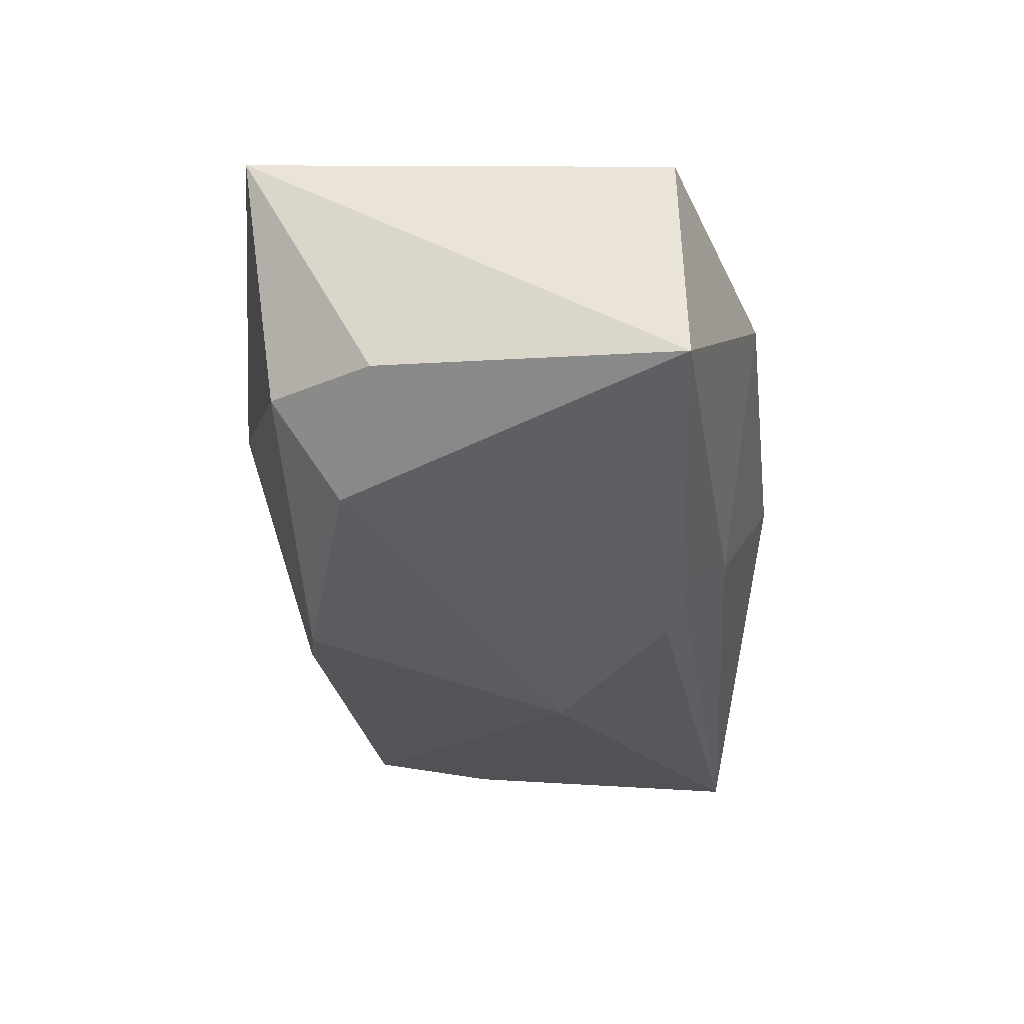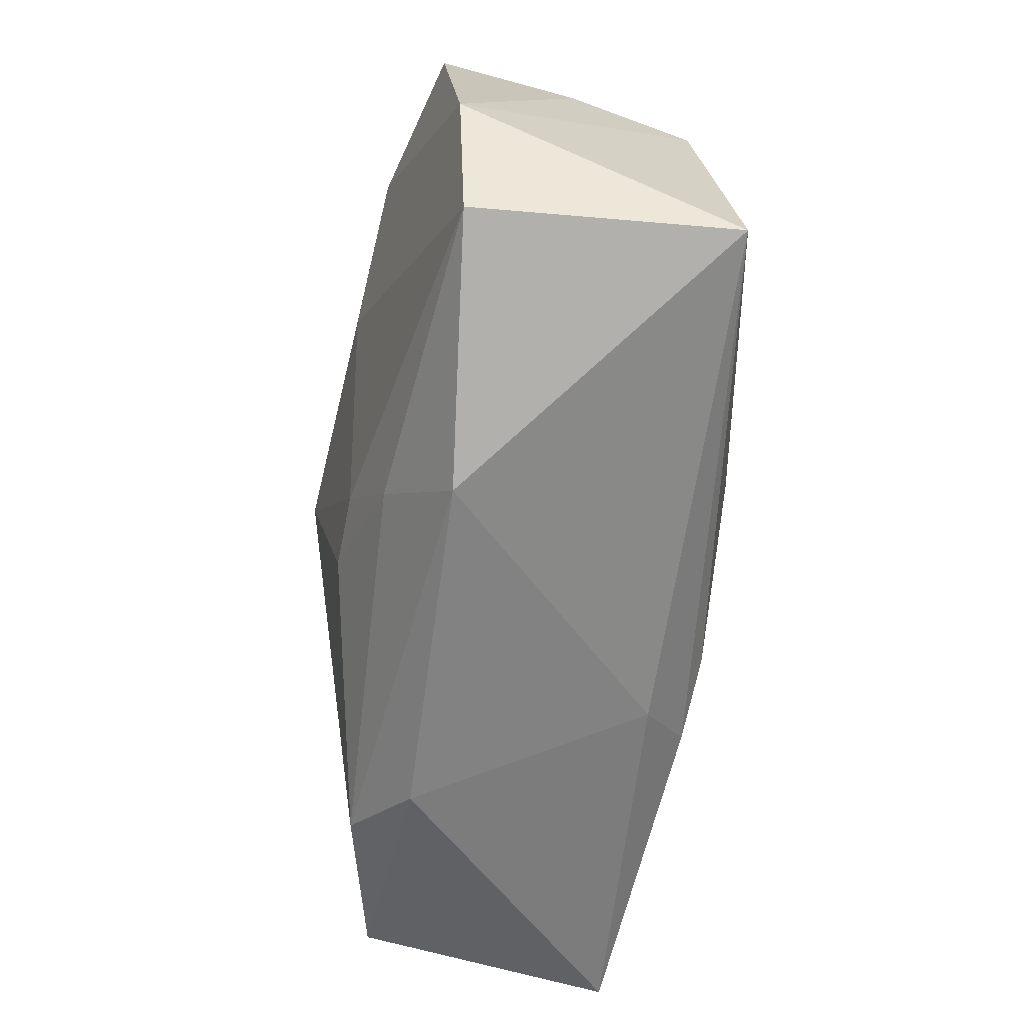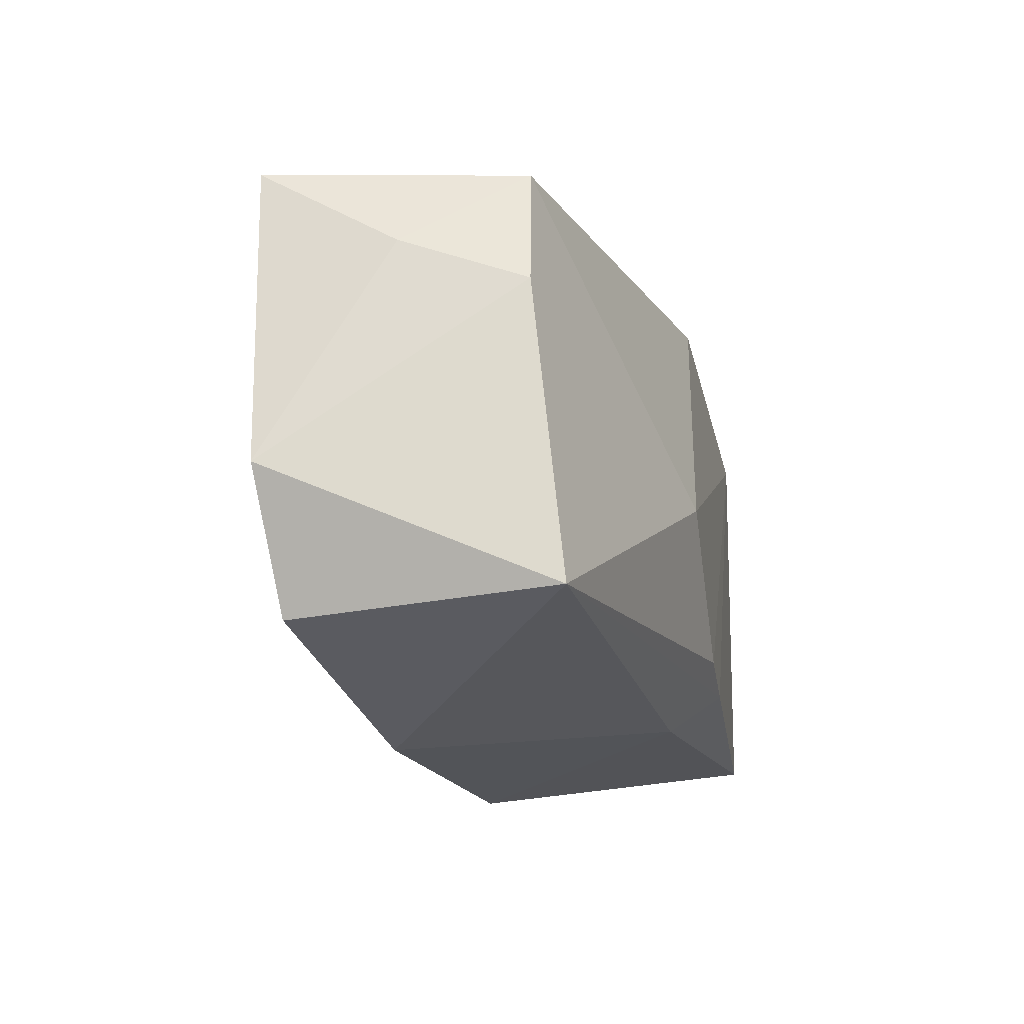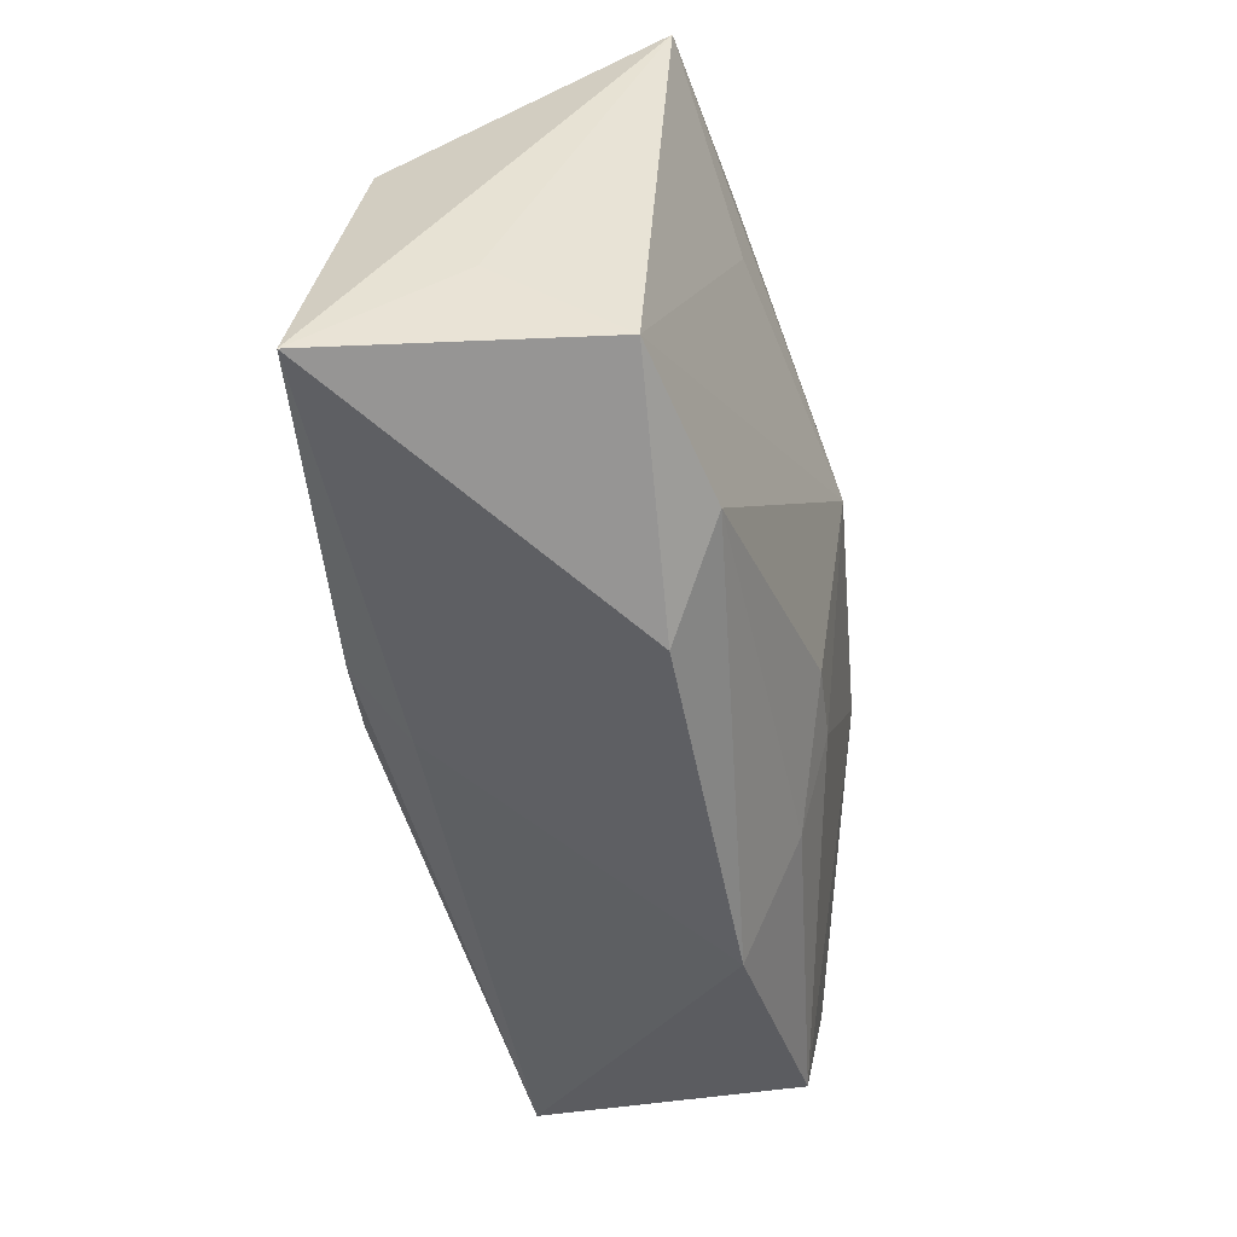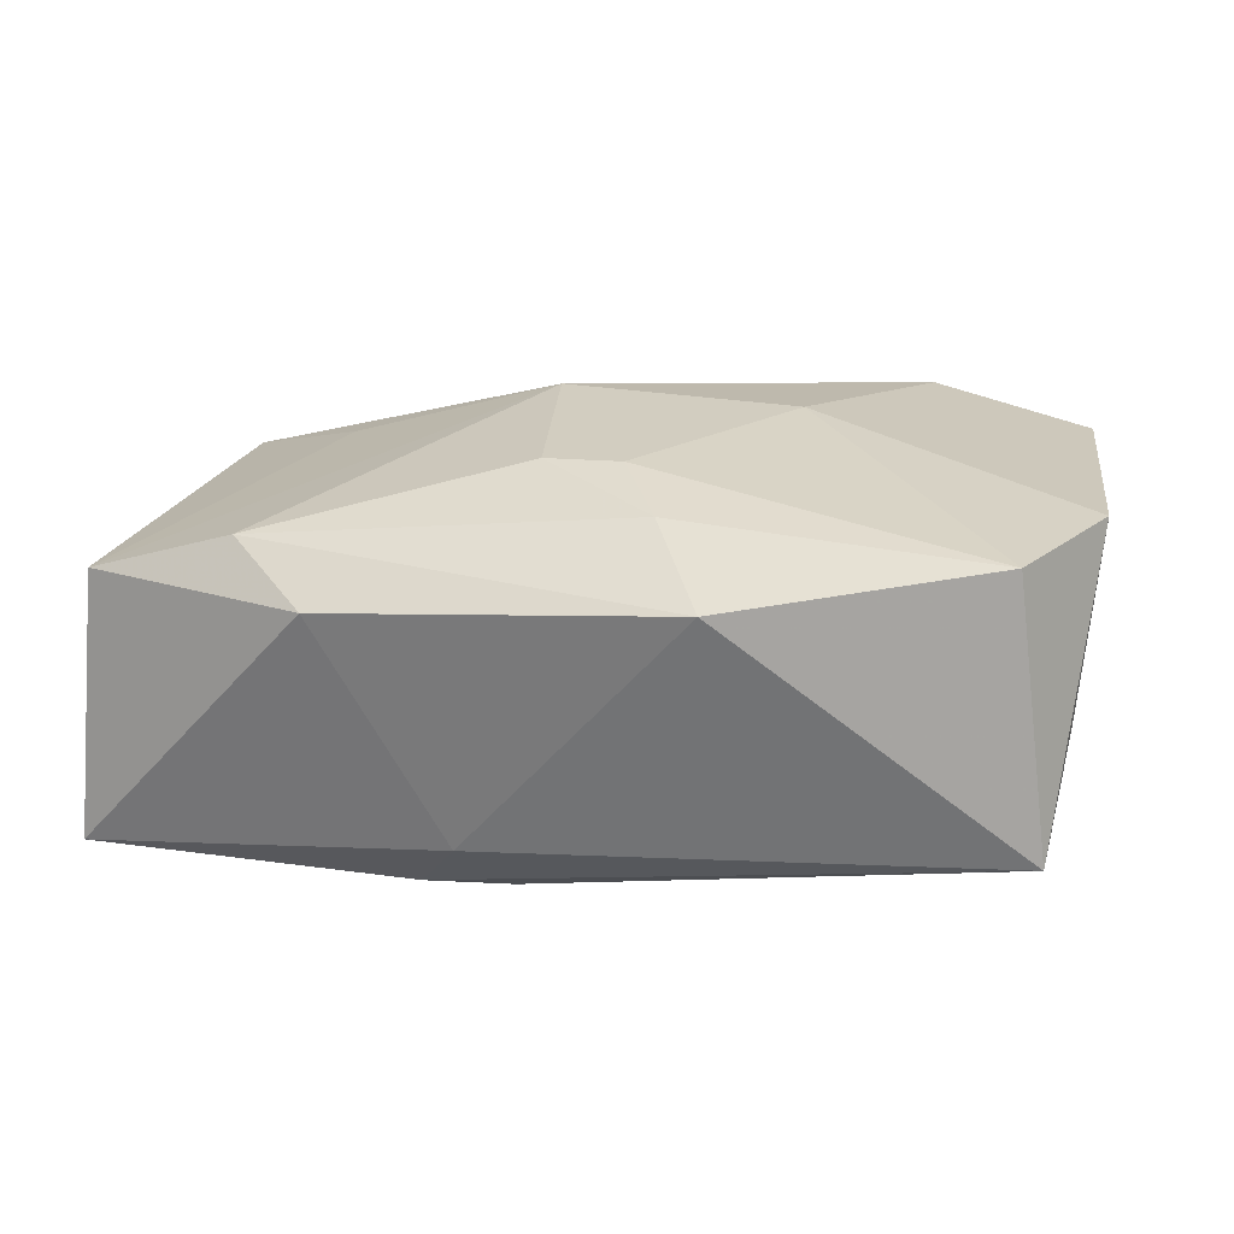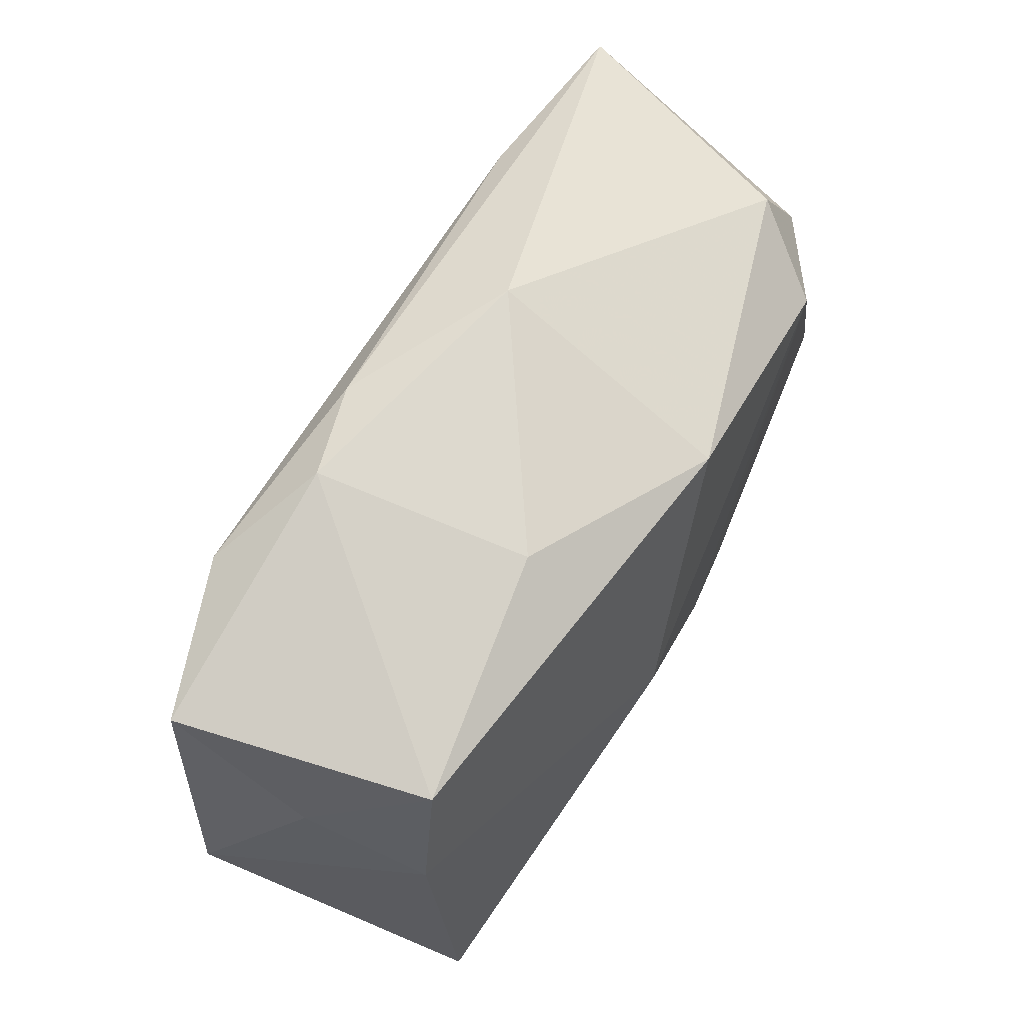
<metadata>
{"format":"obj","ext":"obj","renderer":"f3d","projection":"perspective","resolution":1024,"background":"white","views":[{"elev":-38.3,"azim":-83.6,"up":"+Z"},{"elev":-63.3,"azim":78.0,"up":"+Y"},{"elev":-18.0,"azim":100.8,"up":"+Y"},{"elev":-50.2,"azim":-83.2,"up":"+Y"},{"elev":15.4,"azim":16.4,"up":"+Z"},{"elev":65.6,"azim":114.2,"up":"+Y"}]}
</metadata>
<code>
v 0.03613 0.007072 -0.007859
v 0.03454 -0.01864 0.01135
v 0.03282 0.01744 -0.007303
v -0.02484 0.01122 -0.01743
v 0.03923 -0.007514 0.01282
v 0.02226 0.01985 0.01705
v 0.01351 -0.02444 0.007846
v 0.03673 0.01087 0.002508
v -0.03806 0.0183 0.008871
v -0.03806 -0.01774 -0.01616
v -0.006312 -0.0196 -0.01303
v 0.004365 -0.01087 0.01538
v -0.03768 -0.009843 -0.004057
v 0.01398 0.0246 0.0114
v 0.03557 0.01814 0.01416
v 0.008403 -0.017 0.01283
v -0.03635 -0.01759 0.006092
v -0.005295 0.00442 0.01815
v -0.007704 0.02437 0.004459
v -0.03015 0.01631 -0.01091
v -0.001949 -0.0111 0.01533
v -0.02333 0.01817 0.01228
v 0.0369 -0.01761 -0.01057
v 0.005508 0.02308 0.01302
v -0.003273 -0.0141 -0.01743
v -0.01613 -0.02388 0.005669
v -0.02347 -0.01892 0.009872
v 0.01252 0.02146 -0.006394
v -0.003336 0.0177 -0.01594
v -0.01036 -0.01569 -0.01729
v -0.02488 0.008457 0.01245
v 0.01481 0.003095 0.01753
v 0.008919 -0.003595 -0.01743
v -0.03519 0.007273 -0.01252
f 7 11 23
f 7 23 2
f 26 17 10
f 26 11 7
f 10 11 26
f 1 23 33
f 33 23 25
f 31 17 18
f 7 2 16
f 17 26 27
f 18 17 27
f 27 21 18
f 27 16 21
f 27 26 7
f 7 16 27
f 30 23 11
f 30 25 23
f 30 11 10
f 18 32 6
f 5 32 2
f 15 6 5
f 5 6 32
f 5 2 23
f 23 1 5
f 2 32 12
f 12 16 2
f 21 16 12
f 18 21 12
f 12 32 18
f 19 24 14
f 14 6 15
f 24 6 14
f 3 14 15
f 3 1 33
f 33 29 3
f 9 24 19
f 9 31 18
f 17 31 9
f 15 5 8
f 8 5 1
f 8 3 15
f 1 3 8
f 19 14 28
f 14 3 28
f 28 29 19
f 28 3 29
f 19 29 20
f 20 9 19
f 22 6 24
f 24 9 22
f 18 6 22
f 22 9 18
f 10 17 13
f 13 9 10
f 17 9 13
f 4 20 29
f 4 29 33
f 33 25 4
f 4 30 10
f 25 30 4
f 34 4 10
f 20 4 34
f 10 9 34
f 9 20 34

</code>
